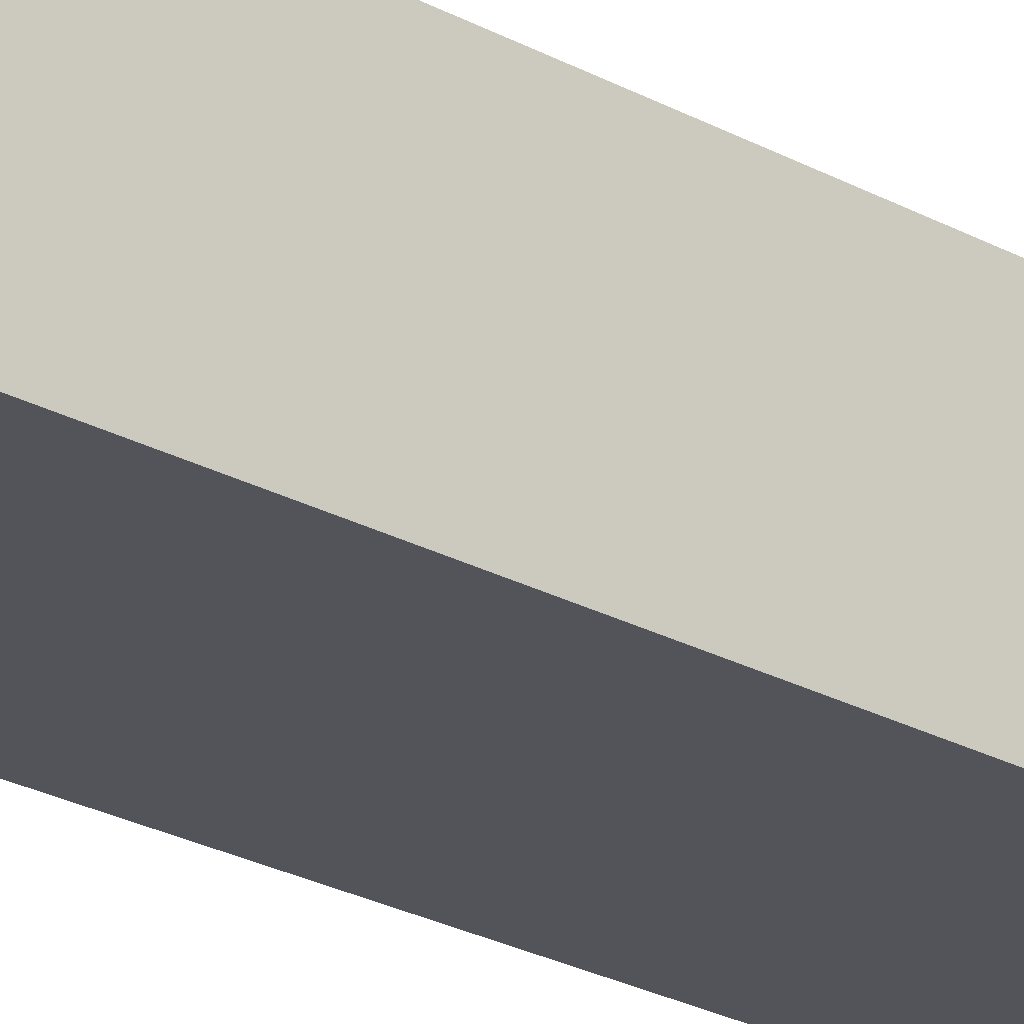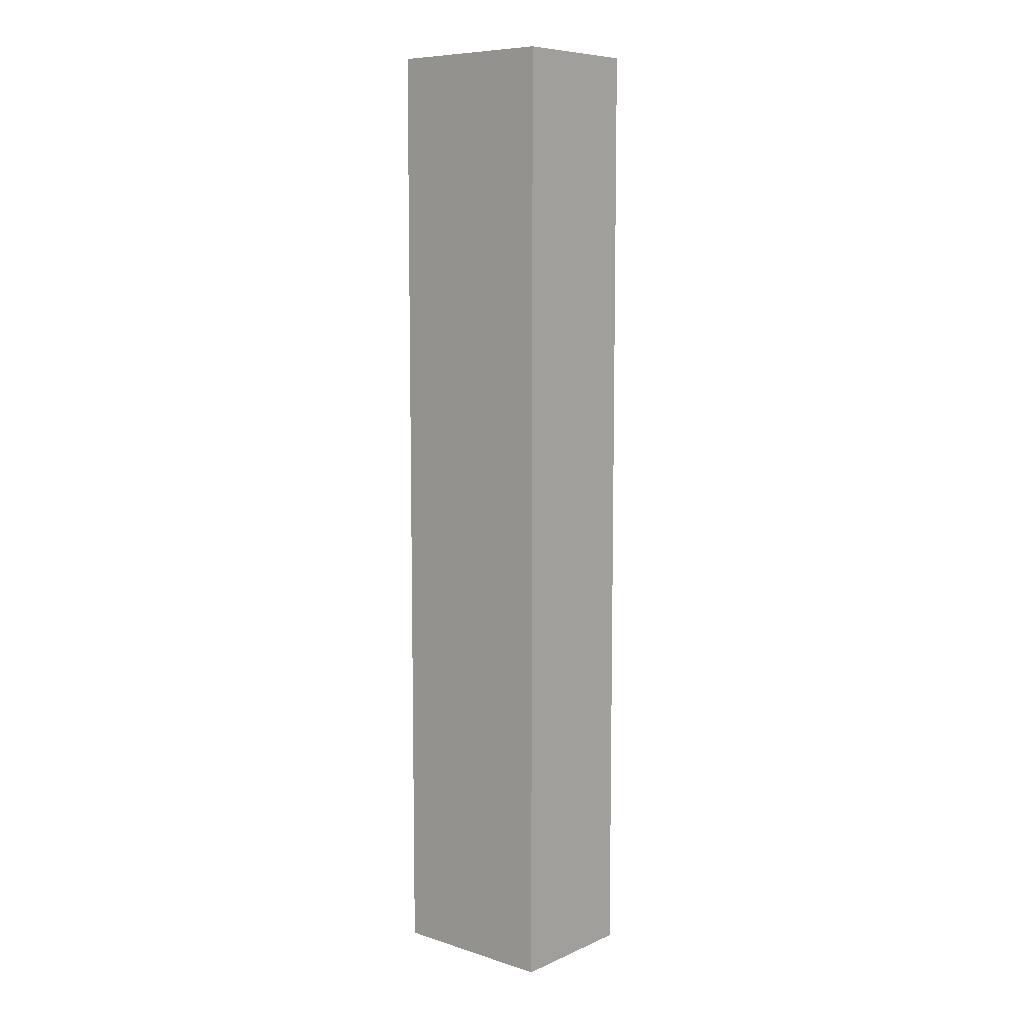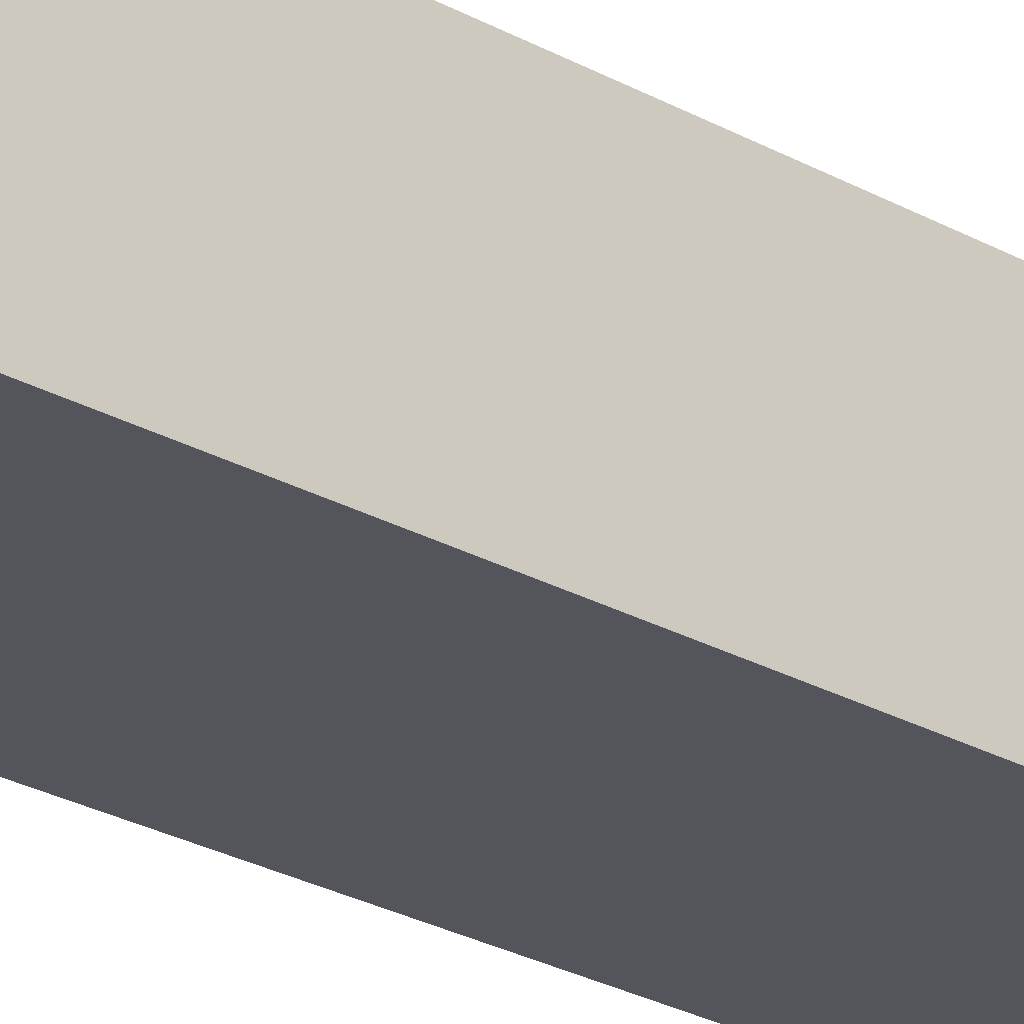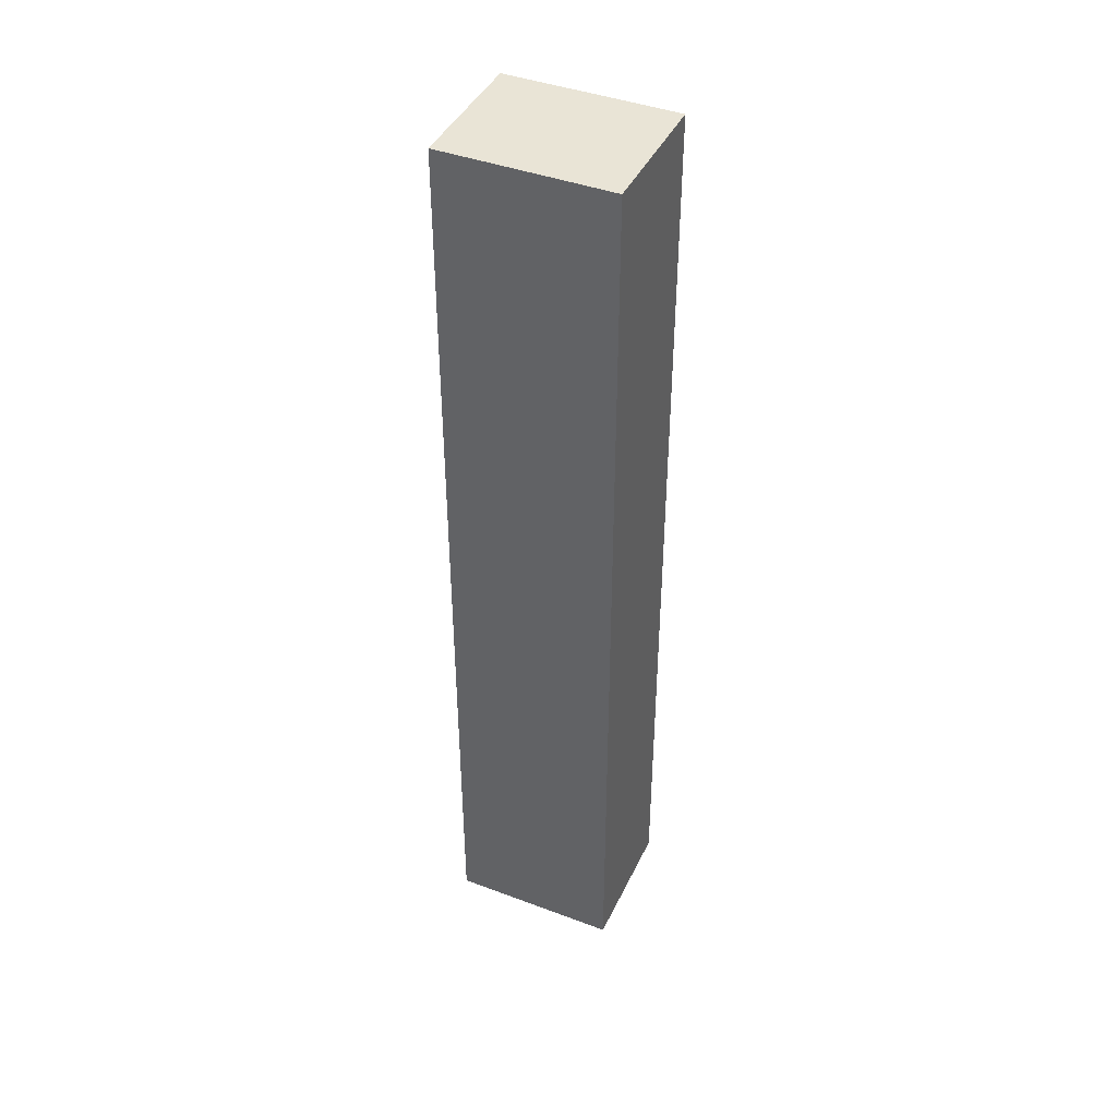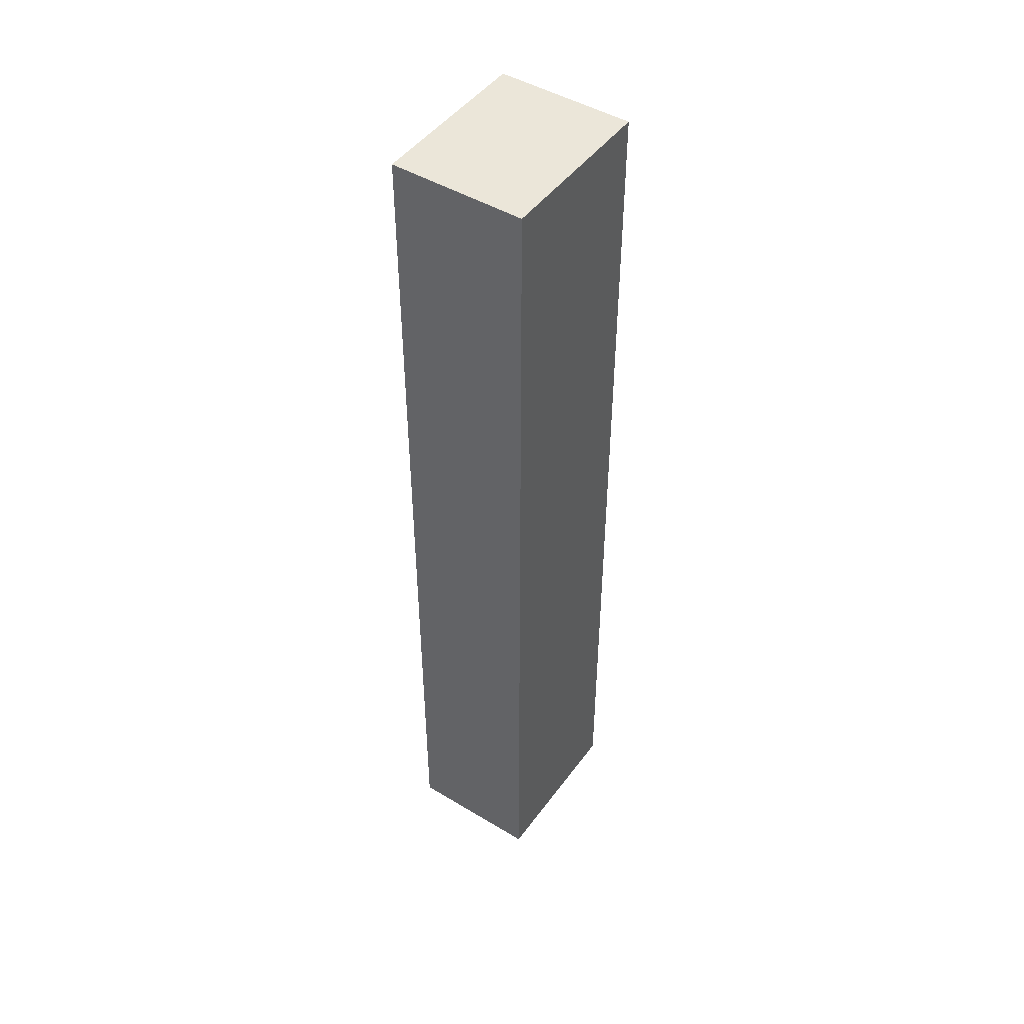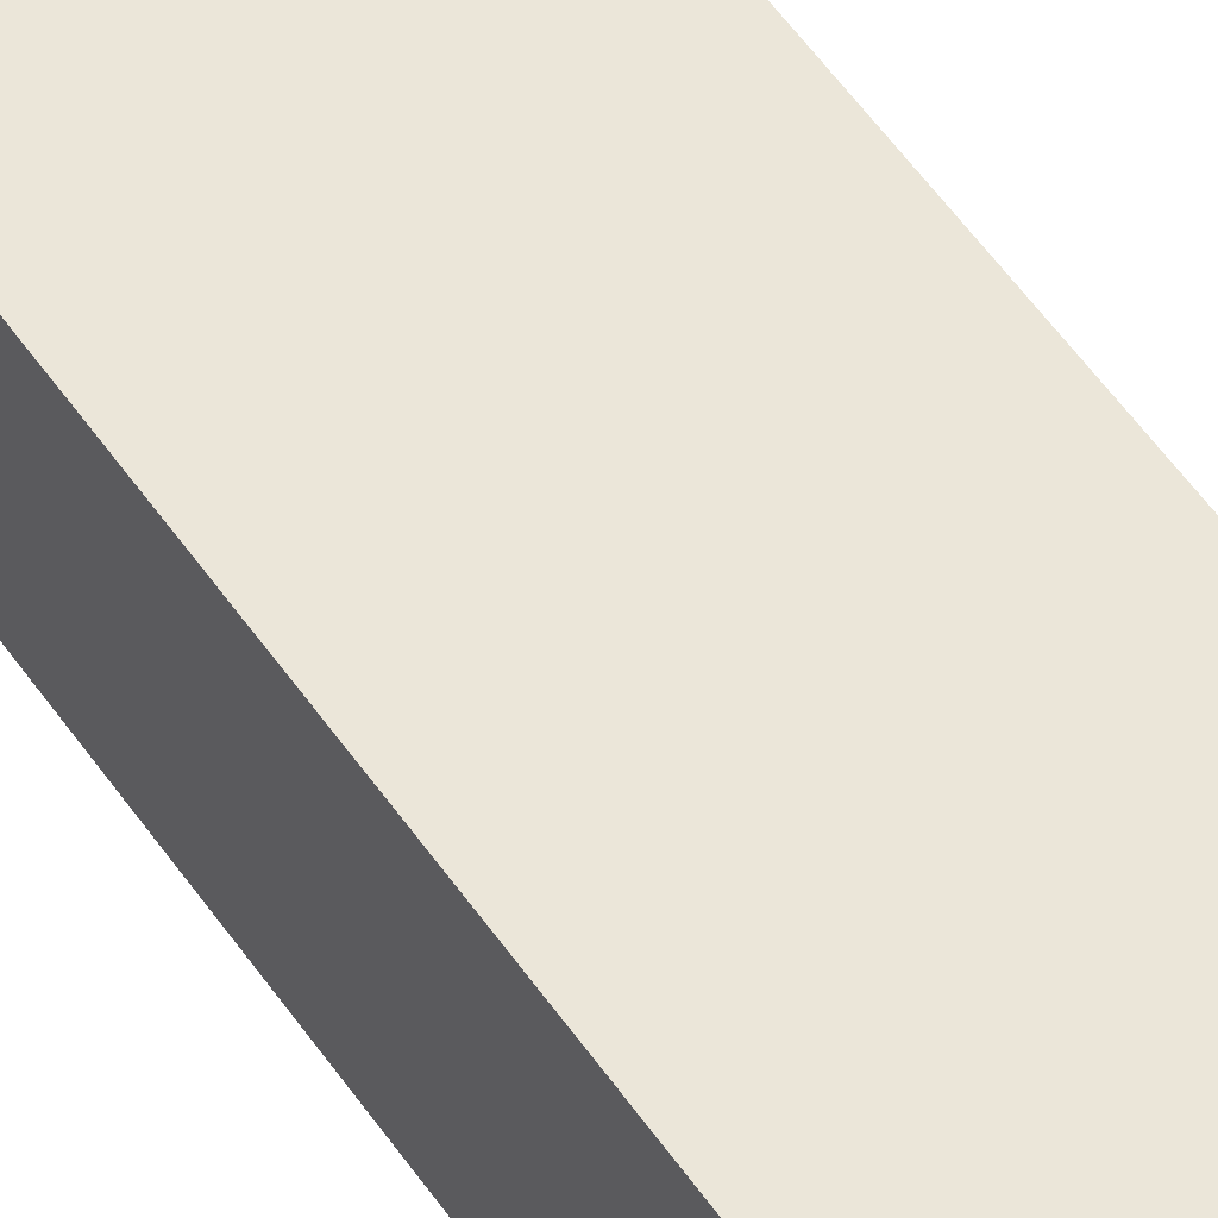
<metadata>
{"format":"obj","ext":"obj","renderer":"f3d","projection":"perspective","resolution":1024,"background":"white","views":[{"elev":-23.9,"azim":-132.8,"up":"+Z"},{"elev":8.2,"azim":-139.4,"up":"+Y"},{"elev":-24.9,"azim":-132.8,"up":"+Z"},{"elev":42.6,"azim":24.1,"up":"+Y"},{"elev":47.0,"azim":-55.7,"up":"+Y"},{"elev":56.8,"azim":145.4,"up":"+Z"}]}
</metadata>
<code>
o zdrawer_tie_block3/zdrawer_tie_block/mesh3/mesh3-geometry#mesh3-geometry
v -0.3181 -0.7534 0.4113
v -0.3602 -0.7534 0.3776
v -0.3181 -0.7534 0.3776
v -0.3602 -0.7534 0.4113
v -0.3181 -0.5178 0.3776
v -0.3602 -0.5178 0.4113
v -0.3602 -0.5178 0.3776
v -0.3181 -0.5178 0.4113
f 1 2 3
f 2 1 4
f 3 2 1
f 4 1 2
f 2 5 3
f 3 5 2
f 5 1 3
f 3 1 5
f 1 6 4
f 4 6 1
f 6 2 4
f 4 2 6
f 5 2 7
f 7 2 5
f 1 5 8
f 8 5 1
f 6 1 8
f 8 1 6
f 2 6 7
f 7 6 2
f 6 5 7
f 7 5 6
f 5 6 8
f 8 6 5

</code>
